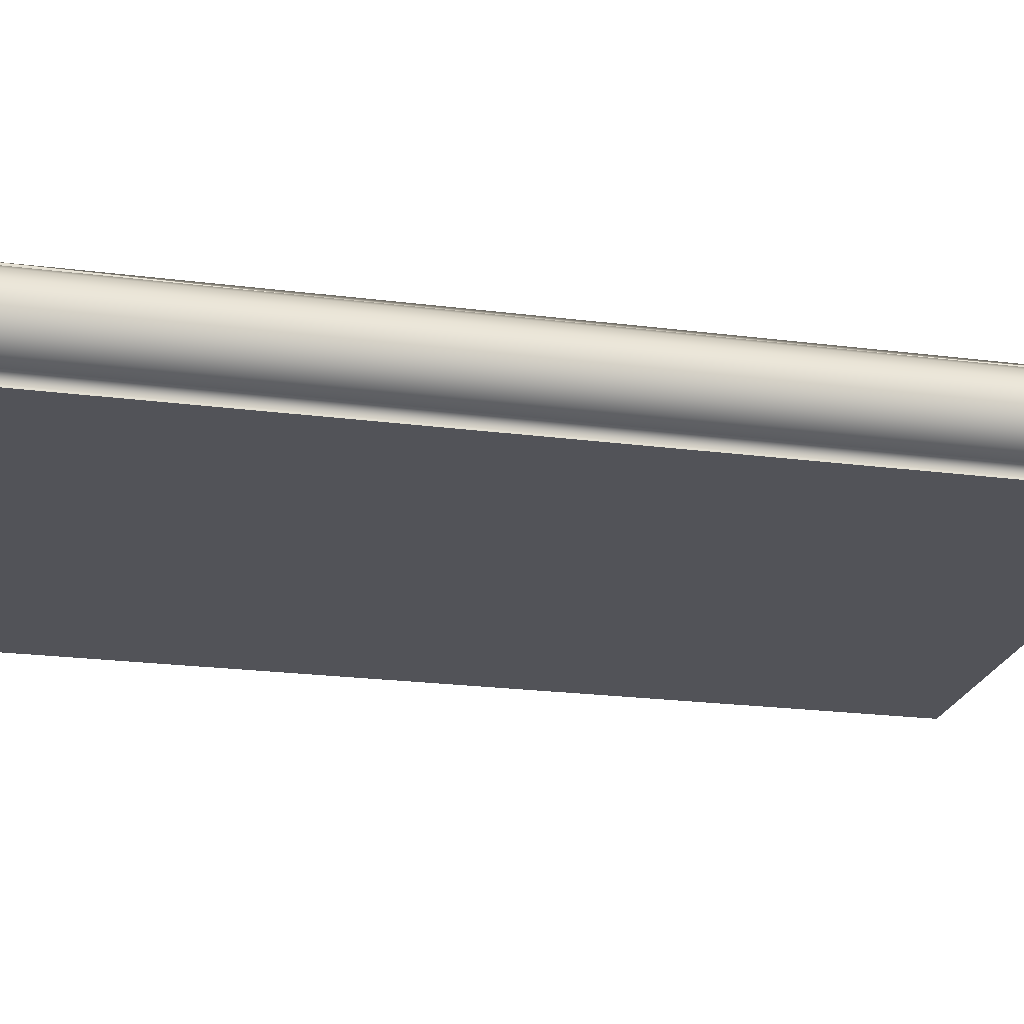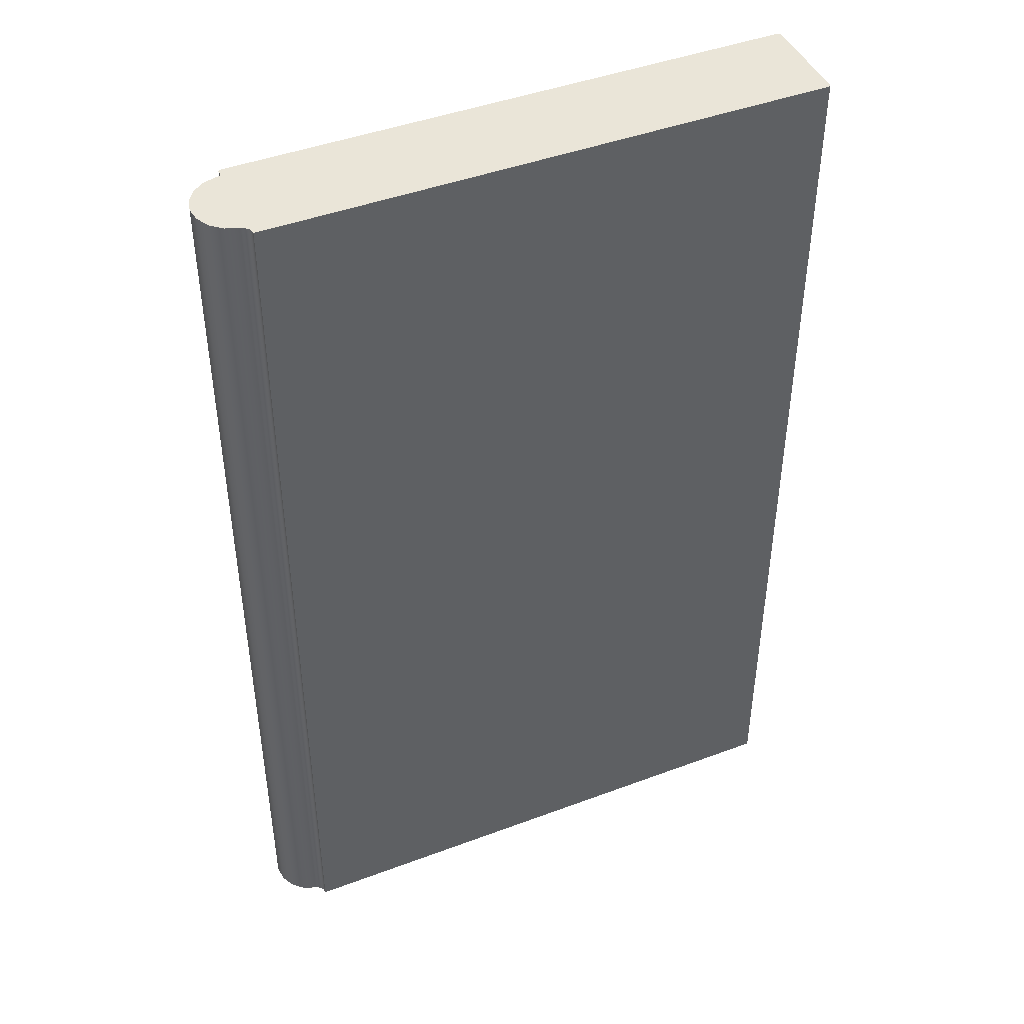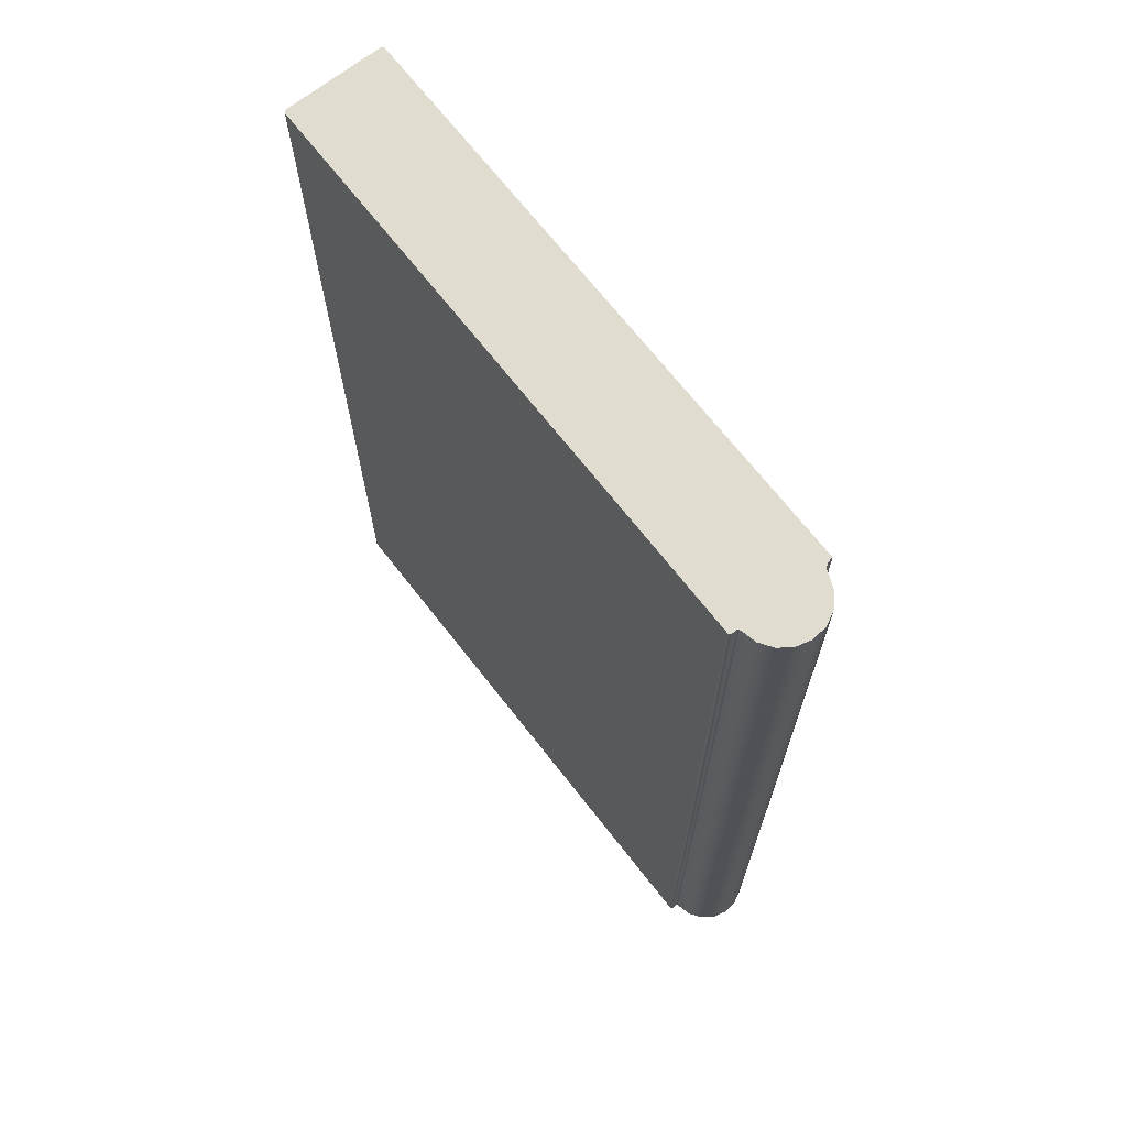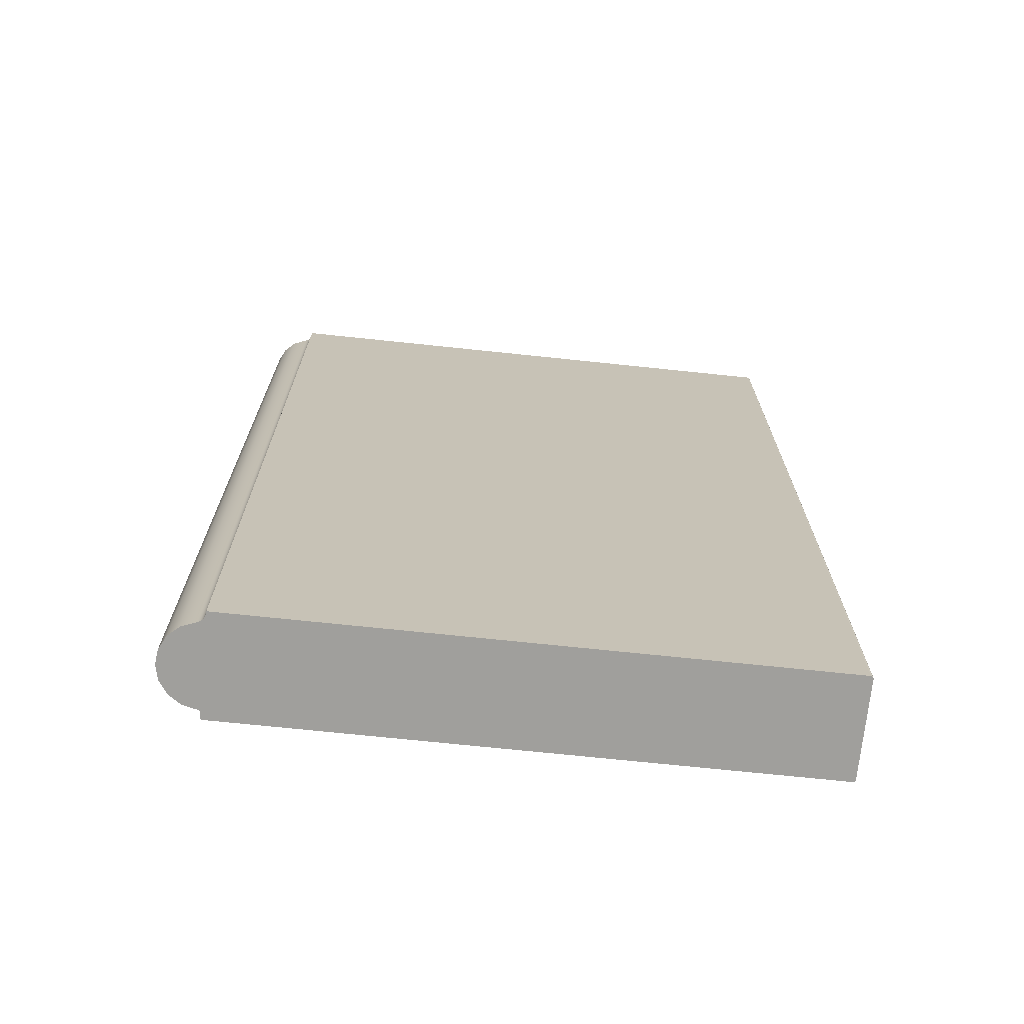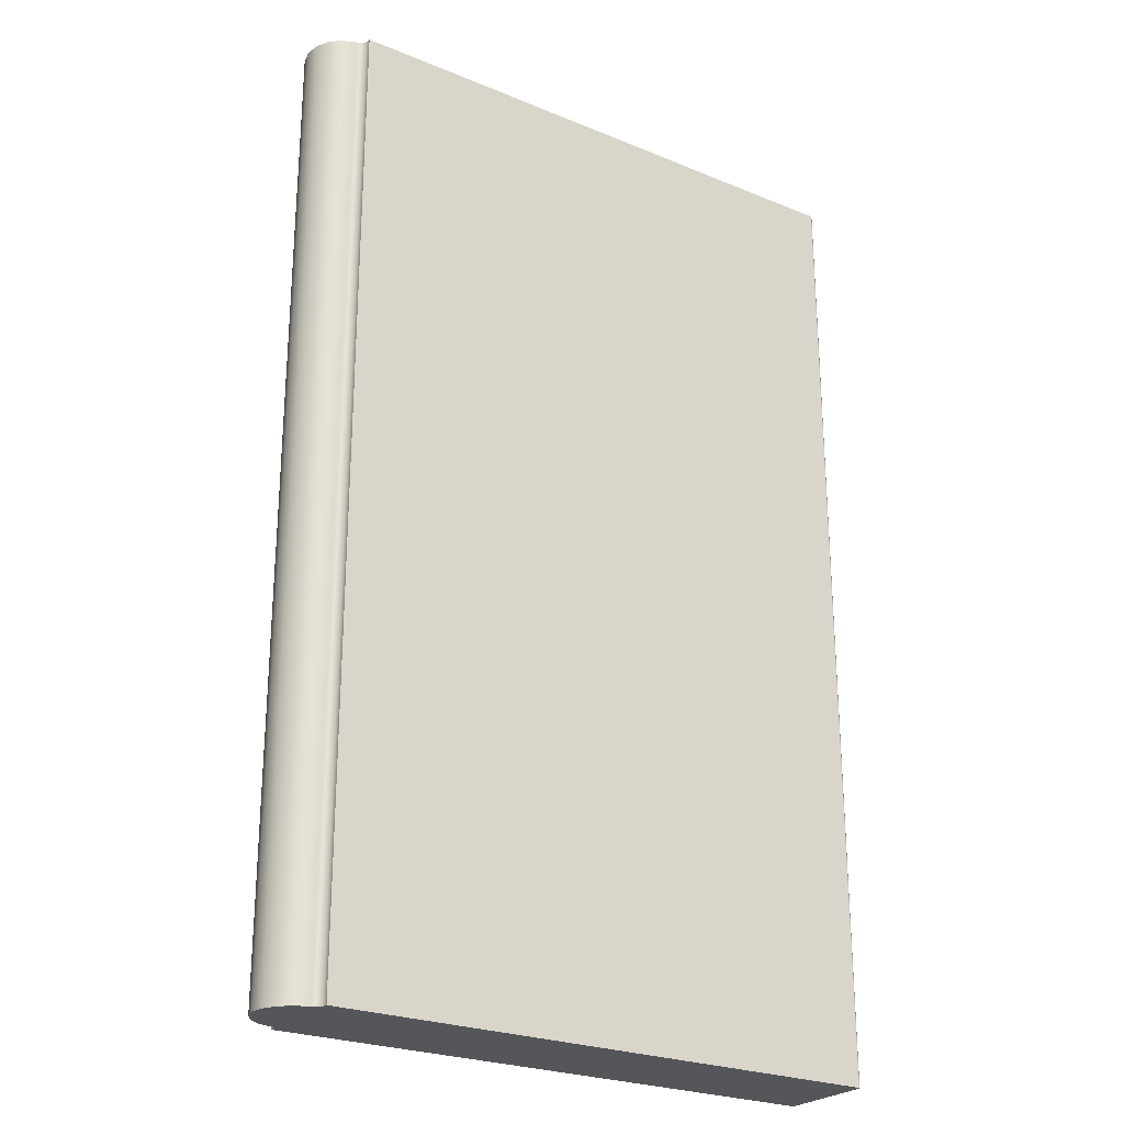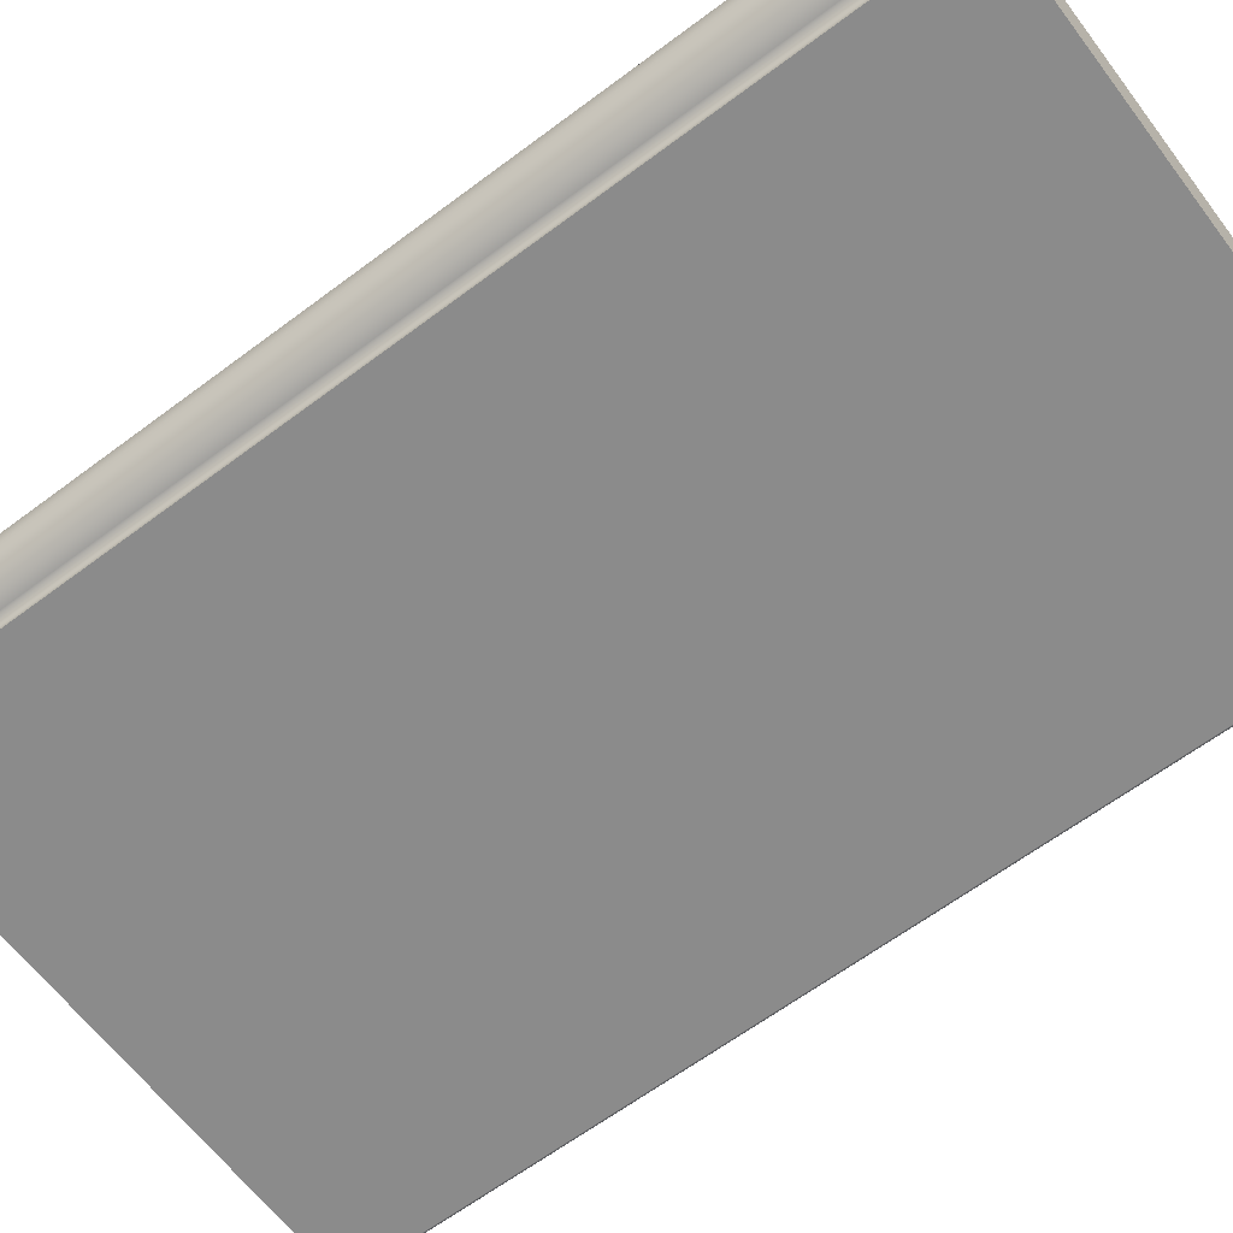
<metadata>
{"format":"obj","ext":"obj","renderer":"f3d","projection":"perspective","resolution":1024,"background":"white","views":[{"elev":-22.6,"azim":77.6,"up":"+Z"},{"elev":44.7,"azim":156.5,"up":"+Y"},{"elev":69.5,"azim":52.0,"up":"+Y"},{"elev":-71.2,"azim":174.0,"up":"+Y"},{"elev":-25.1,"azim":146.3,"up":"+Y"},{"elev":-63.8,"azim":127.1,"up":"+Z"}]}
</metadata>
<code>
g object_1
v -260 0 -16.06
v -260 0 -0.375
v -260 0 15.31
v -164.4 0 -16.06
v -164.4 0 -0.375
v -164.4 0 15.31
v -68.73 0 -16.06
v -68.73 0 -0.375
v -68.73 0 15.31
v -355.6 0 29.41
v -355.6 0 26.62
v -355.6 0 -30.16
v -355.5 0 -30.77
v -355.1 0 -31.29
v -354.6 0 -31.63
v -354 0 -31.75
v -10.89 0 -31.75
v 7.1e-16 0 -31.75
v 0.001215 0 27
v -2.22e-16 0 29.4
v -0.1218 0 30.01
v -0.4686 0 30.53
v -0.9877 0 30.88
v -1.6 0 31
v -354 0 31
v -354.6 0 30.88
v -355.1 0 30.53
v -355.5 0 30.02
v 1.401 0 25.36
v 0.8393 0 25.54
v 0.3805 0 25.91
v 0.08768 0 26.42
v 4.909 0 -24.92
v 13.41 0 -21.57
v 20.17 0 -15.44
v 24.33 0 -7.308
v 25.34 0 1.768
v 23.08 0 10.61
v 17.83 0 18.09
v 10.28 0 23.23
v 2.665e-15 0 -30.79
v 0.4282 0 -28.8
v 1.47 0 -27.04
v 3.017 0 -25.7
v -355.6 0 29.41
v -355.6 609 29.41
v -355.5 0 30.02
v -355.5 609 30.02
v -355.1 0 30.53
v -355.1 609 30.53
v -354.6 0 30.88
v -354.6 609 30.88
v -354 0 31
v -354 609 31
v -1.6 0 31
v -1.6 609 31
v -0.9877 0 30.88
v -0.9877 609 30.88
v -0.4686 0 30.53
v -0.4686 609 30.53
v -0.1218 0 30.01
v -0.1218 609 30.01
v -2.22e-16 0 29.4
v -2.22e-16 609 29.4
v 0.001215 0 27
v 0.001215 609 27
v -355.6 304.5 29.41
v 0.001215 304.5 27
v -260 609 -16.06
v -260 609 -0.375
v -260 609 15.31
v -164.4 609 -16.06
v -164.4 609 -0.375
v -164.4 609 15.31
v -68.73 609 -16.06
v -68.73 609 -0.375
v -68.73 609 15.31
v -355.6 609 29.41
v -355.6 609 26.62
v -355.6 609 -30.16
v -355.5 609 -30.77
v -355.1 609 -31.29
v -354.6 609 -31.63
v -354 609 -31.75
v -10.89 609 -31.75
v 7.1e-16 609 -31.75
v 0.001215 609 27
v -2.22e-16 609 29.4
v -0.1218 609 30.01
v -0.4686 609 30.53
v -0.9877 609 30.88
v -1.6 609 31
v -354 609 31
v -354.6 609 30.88
v -355.1 609 30.53
v -355.5 609 30.02
v 1.401 609 25.36
v 0.8393 609 25.54
v 0.3805 609 25.91
v 0.08768 609 26.42
v 4.909 609 -24.92
v 13.41 609 -21.57
v 20.17 609 -15.44
v 24.33 609 -7.308
v 25.34 609 1.768
v 23.08 609 10.61
v 17.83 609 18.09
v 10.28 609 23.23
v 2.665e-15 609 -30.79
v 0.4282 609 -28.8
v 1.47 609 -27.04
v 3.017 609 -25.7
v 0.001215 0 27
v 0.001215 609 27
v 0.08768 0 26.42
v 0.08768 609 26.42
v 0.3805 0 25.91
v 0.3805 609 25.91
v 0.8393 0 25.54
v 0.8393 609 25.54
v 1.401 0 25.36
v 1.401 609 25.36
v 0.001215 304.5 27
v 1.401 304.5 25.36
v 1.401 0 25.36
v 1.401 609 25.36
v 10.28 0 23.23
v 10.28 609 23.23
v 17.83 0 18.09
v 17.83 609 18.09
v 23.08 0 10.61
v 23.08 609 10.61
v 25.34 0 1.768
v 25.34 609 1.768
v 24.33 0 -7.308
v 24.33 609 -7.308
v 20.17 0 -15.44
v 20.17 609 -15.44
v 13.41 0 -21.57
v 13.41 609 -21.57
v 4.909 0 -24.92
v 4.909 609 -24.92
v 1.401 304.5 25.36
v 4.909 304.5 -24.92
v 4.909 0 -24.92
v 4.909 609 -24.92
v 3.017 0 -25.7
v 3.017 609 -25.7
v 1.47 0 -27.04
v 1.47 609 -27.04
v 0.4282 0 -28.8
v 0.4282 609 -28.8
v 2.665e-15 0 -30.79
v 2.665e-15 609 -30.79
v 4.909 304.5 -24.92
v 2.665e-15 0 -30.79
v 2.665e-15 609 -30.79
v 7.1e-16 0 -31.75
v 7.1e-16 609 -31.75
v 7.1e-16 0 -31.75
v 7.1e-16 609 -31.75
v -10.89 0 -31.75
v -10.89 609 -31.75
v -354 0 -31.75
v -354 609 -31.75
v -354.6 0 -31.63
v -354.6 609 -31.63
v -355.1 0 -31.29
v -355.1 609 -31.29
v -355.5 0 -30.77
v -355.5 609 -30.77
v -355.6 0 -30.16
v -355.6 609 -30.16
v -355.6 0 26.62
v -355.6 609 26.62
v -355.6 0 29.41
v -355.6 609 29.41
v -355.6 304.5 29.41
f 5 2 1 4
f 6 3 2 5
f 8 5 4 7
f 9 6 5 8
f 14 15 16
f 16 13 14
f 12 13 16
f 12 16 1
f 1 16 4
f 17 4 16
f 17 7 4
f 8 7 36
f 12 1 2
f 11 12 2
f 10 25 28
f 26 27 25
f 27 28 25
f 3 10 11
f 25 3 6
f 25 6 24
f 9 24 6
f 9 19 24
f 8 38 9
f 10 3 25
f 3 11 2
f 17 43 7
f 41 42 17
f 44 33 7
f 7 43 44
f 17 42 43
f 7 34 35
f 35 36 7
f 37 38 8
f 8 36 37
f 34 7 33
f 38 39 9
f 20 21 24
f 23 24 22
f 22 24 21
f 20 24 19
f 29 9 40
f 9 29 30
f 31 32 9
f 30 31 9
f 9 39 40
f 9 32 19
f 18 41 17
f 67 45 47
f 67 47 49
f 67 51 53
f 54 53 55 56
f 67 49 51
f 46 67 48
f 50 48 67
f 67 52 50
f 67 54 52
f 54 67 53
f 68 57 59
f 68 59 61
f 68 63 65
f 61 63 68
f 55 68 56
f 68 58 56
f 68 60 58
f 68 64 62
f 68 66 64
f 62 60 68
f 57 68 55
f 73 72 69 70
f 74 73 70 71
f 76 75 72 73
f 77 76 73 74
f 82 84 83
f 84 82 81
f 80 84 81
f 80 69 84
f 69 72 84
f 85 84 72
f 85 72 75
f 76 104 75
f 80 70 69
f 79 70 80
f 78 96 93
f 94 93 95
f 95 93 96
f 71 79 78
f 93 74 71
f 93 92 74
f 77 74 92
f 77 92 87
f 76 77 106
f 78 93 71
f 71 70 79
f 85 75 111
f 109 85 110
f 112 75 101
f 75 112 111
f 85 111 110
f 75 103 102
f 103 75 104
f 105 76 106
f 76 105 104
f 102 101 75
f 106 77 107
f 88 92 89
f 91 90 92
f 90 89 92
f 88 87 92
f 97 108 77
f 77 98 97
f 99 77 100
f 98 77 99
f 77 108 107
f 77 87 100
f 86 85 109
f 123 113 115
f 116 115 117 118
f 114 123 116
f 115 116 123
f 124 119 121
f 120 119 124
f 119 120 118 117
f 124 122 120
f 143 125 127
f 131 132 130 129
f 132 131 133 134
f 129 130 128 127
f 128 126 143
f 127 128 143
f 137 138 136 135
f 144 139 141
f 139 140 138 137
f 139 144 140
f 135 136 134 133
f 144 142 140
f 155 145 147
f 146 155 148
f 147 148 155
f 148 147 149 150
f 151 152 150 149
f 153 154 152 151
f 157 156 158 159
f 162 163 161 160
f 166 167 165 164
f 164 165 163 162
f 168 169 167 166
f 172 173 171 170
f 178 174 176
f 172 174 178
f 178 173 172
f 170 171 169 168
f 178 175 173
f 178 177 175

</code>
